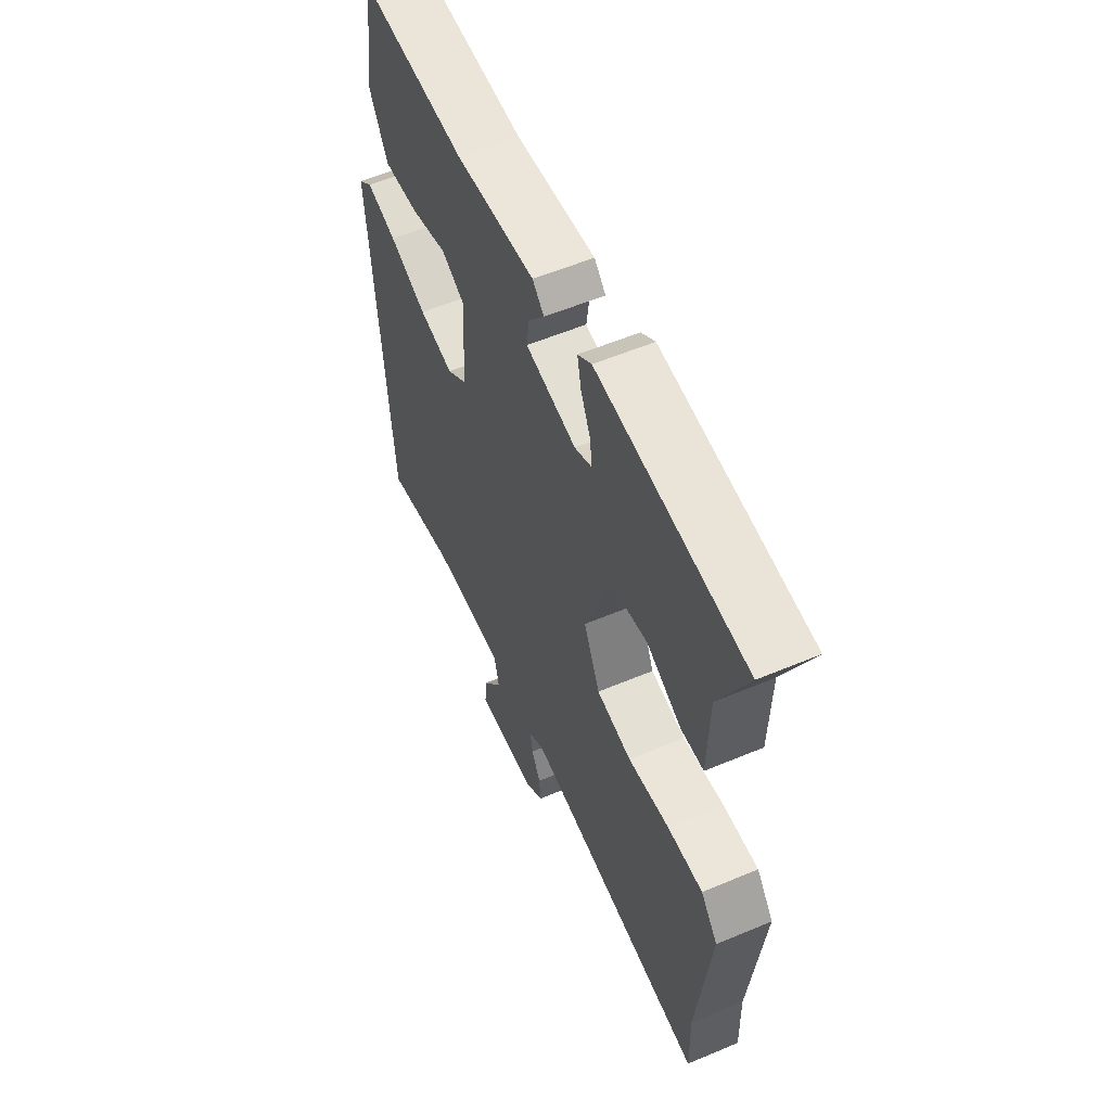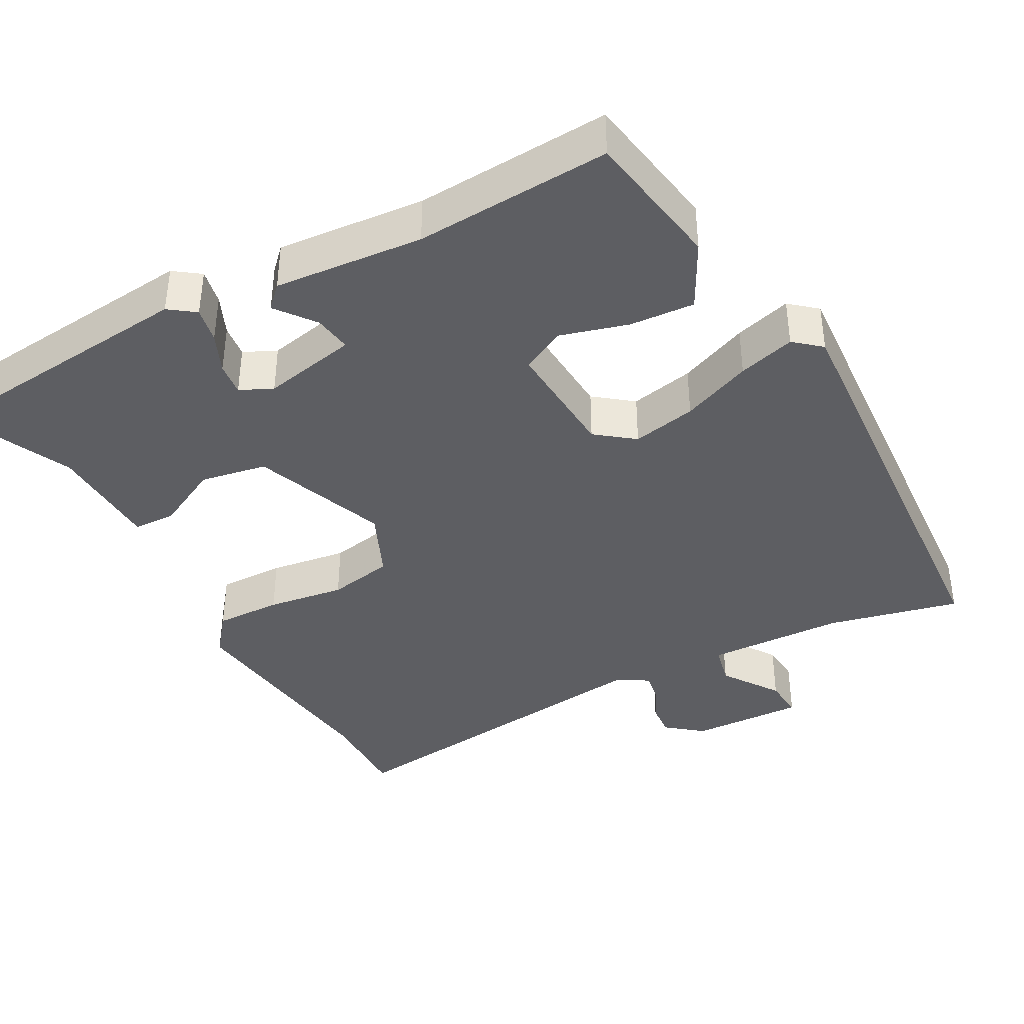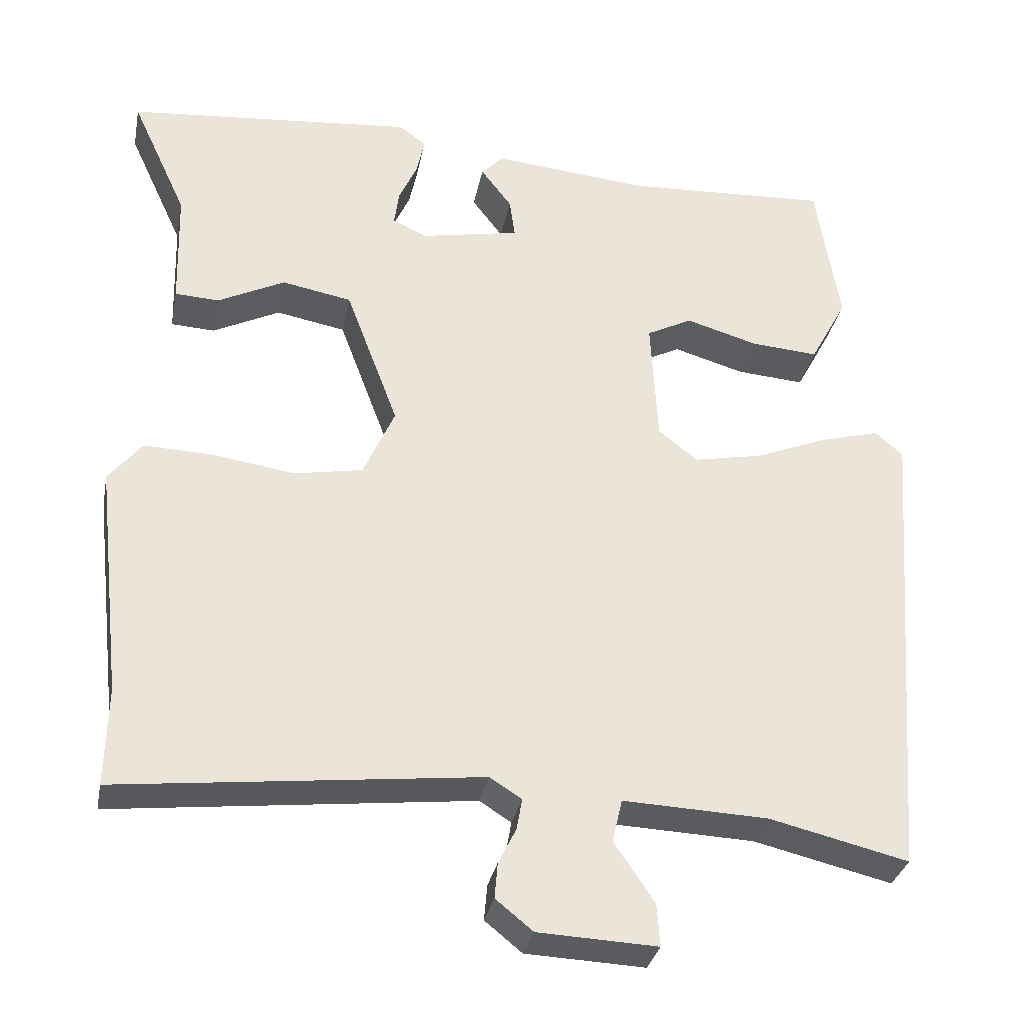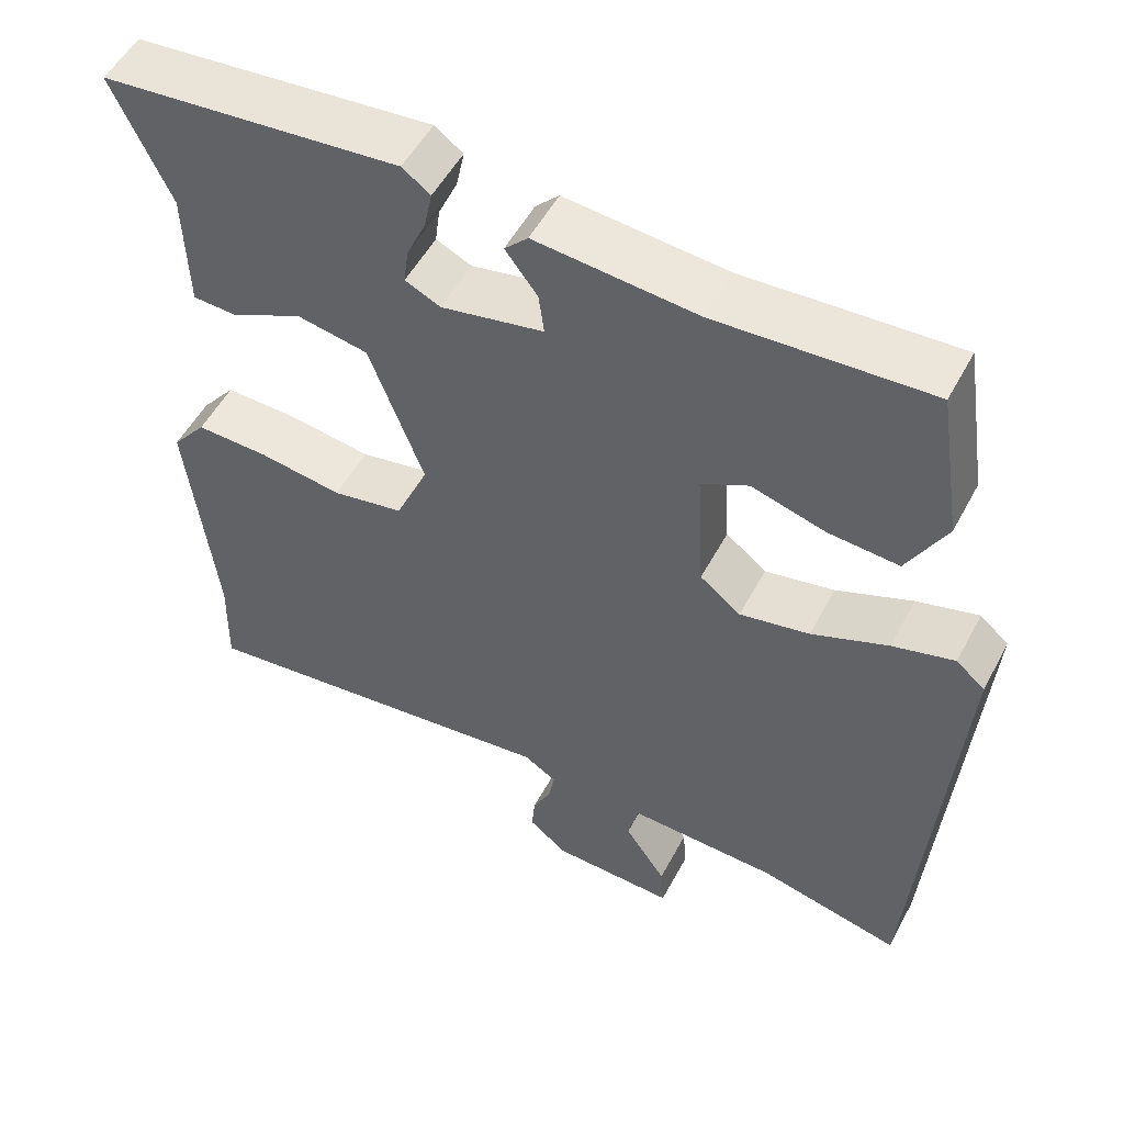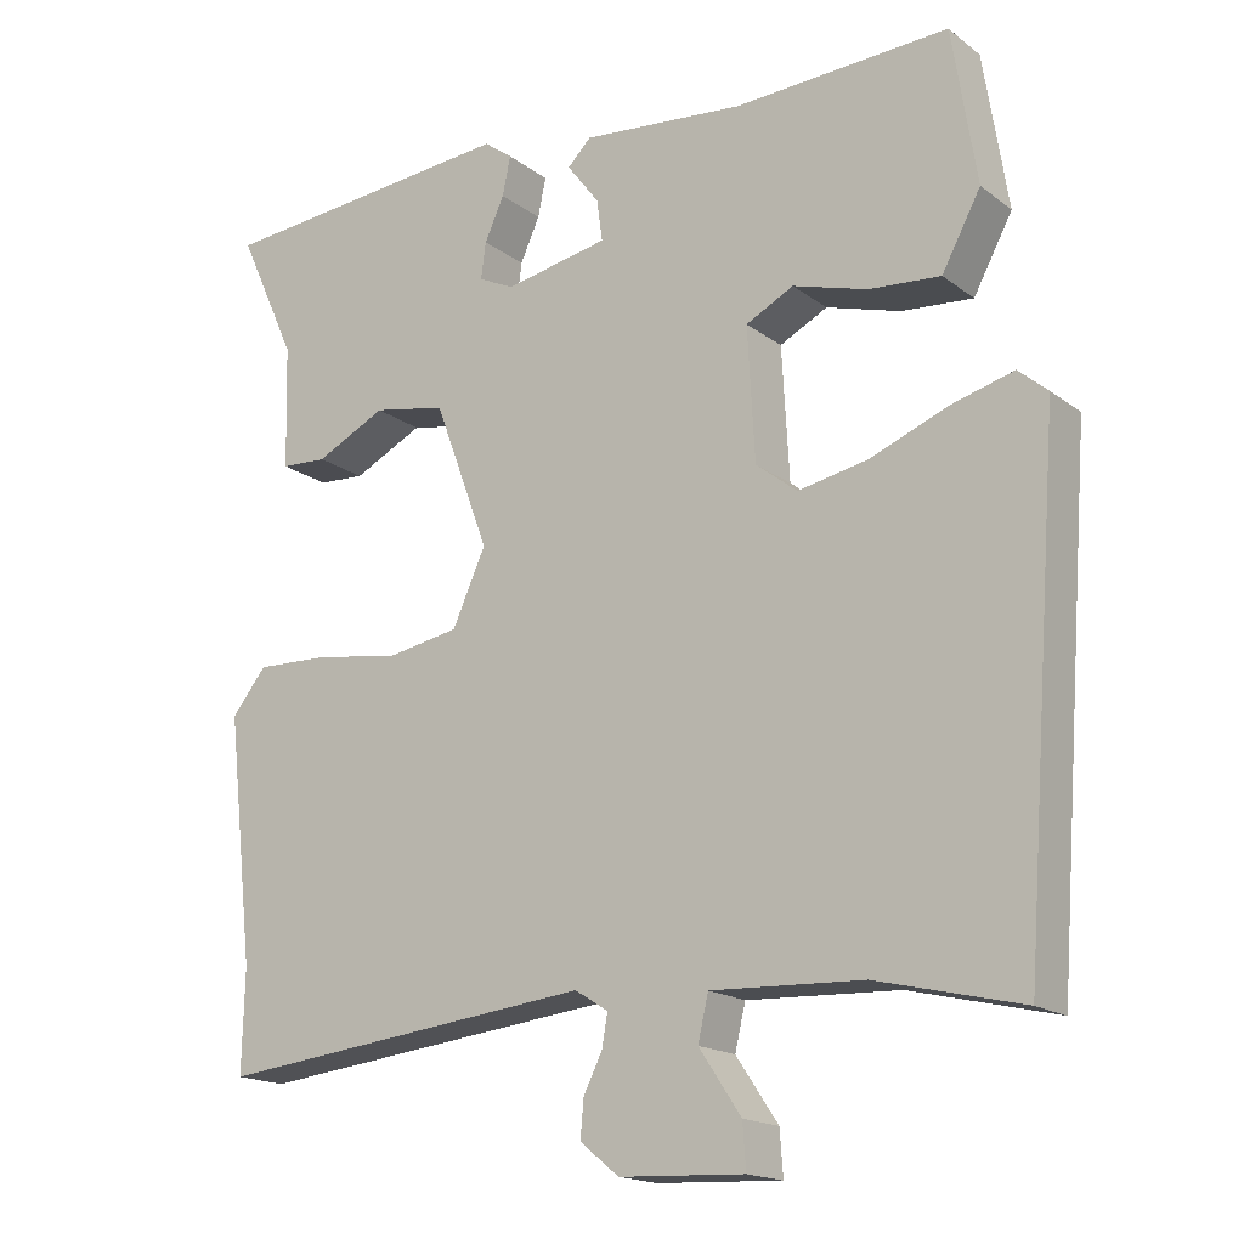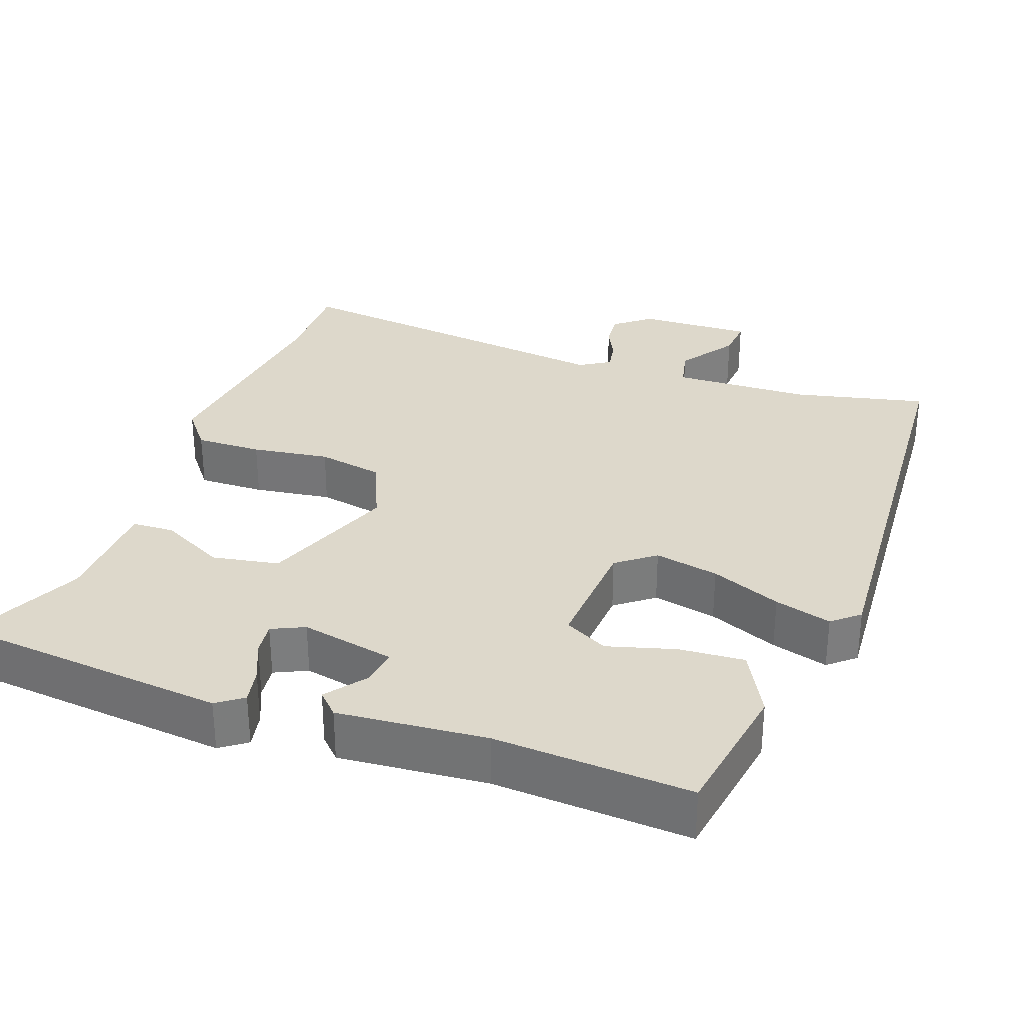
<metadata>
{"format":"obj","ext":"obj","renderer":"f3d","projection":"perspective","resolution":1024,"background":"white","views":[{"elev":57.1,"azim":-113.6,"up":"+Z"},{"elev":-39.4,"azim":29.0,"up":"+Y"},{"elev":-31.8,"azim":-10.9,"up":"+Z"},{"elev":52.5,"azim":27.5,"up":"+Z"},{"elev":-17.2,"azim":34.8,"up":"+Z"},{"elev":31.4,"azim":20.4,"up":"+Y"}]}
</metadata>
<code>
v 0.498 0.07 -0.563
v 0.319 0.07 -0.52
v 0.132 0.07 -0.512
v 0.119 0.07 -0.567
v 0.171 0.07 -0.644
v 0.175 0.07 -0.699
v 0.021 0.07 -0.692
v -0.027 0.07 -0.653
v -0.023 0.07 -0.607
v 0 0.07 -0.561
v 0.007 0.07 -0.521
v -0.034 0.07 -0.495
v -0.501 0.07 -0.547
v -0.498 0.07 -0.421
v -0.532 0.07 -0.119
v -0.489 0.07 -0.066
v -0.399 0.07 -0.069
v -0.294 0.07 -0.085
v -0.205 0.07 -0.069
v -0.164 0.07 0.022
v -0.232 0.07 0.204
v -0.322 0.07 0.221
v -0.409 0.07 0.178
v -0.466 0.07 0.181
v -0.47 0.07 0.333
v -0.542 0.07 0.49
v -0.169 0.07 0.523
v -0.134 0.07 0.497
v -0.144 0.07 0.449
v -0.168 0.07 0.396
v -0.174 0.07 0.351
v -0.13 0.07 0.33
v -0.002 0.07 0.355
v -0.009 0.07 0.406
v -0.049 0.07 0.459
v -0.02 0.07 0.488
v 0.181 0.07 0.469
v 0.446 0.07 0.482
v 0.476 0.07 0.291
v 0.428 0.07 0.202
v 0.34 0.07 0.209
v 0.248 0.07 0.236
v 0.189 0.07 0.206
v 0.198 0.07 0.043
v 0.249 0.07 0.003
v 0.336 0.07 0.02
v 0.431 0.07 0.058
v 0.508 0.07 0.079
v 0.544 0.07 0.048
v 0.498 0 -0.563
v 0.319 0 -0.52
v 0.132 0 -0.512
v 0.119 0 -0.567
v 0.171 0 -0.644
v 0.175 0 -0.699
v 0.021 0 -0.692
v -0.027 0 -0.653
v -0.023 0 -0.607
v 0 0 -0.561
v 0.007 0 -0.521
v -0.034 0 -0.495
v -0.501 0 -0.547
v -0.498 0 -0.421
v -0.532 0 -0.119
v -0.489 0 -0.066
v -0.399 0 -0.069
v -0.294 0 -0.085
v -0.205 0 -0.069
v -0.164 0 0.022
v -0.232 0 0.204
v -0.322 0 0.221
v -0.409 0 0.178
v -0.466 0 0.181
v -0.47 0 0.333
v -0.542 0 0.49
v -0.169 0 0.523
v -0.134 0 0.497
v -0.144 0 0.449
v -0.168 0 0.396
v -0.174 0 0.351
v -0.13 0 0.33
v -0.002 0 0.355
v -0.009 0 0.406
v -0.049 0 0.459
v -0.02 0 0.488
v 0.181 0 0.469
v 0.446 0 0.482
v 0.476 0 0.291
v 0.428 0 0.202
v 0.34 0 0.209
v 0.248 0 0.236
v 0.189 0 0.206
v 0.198 0 0.043
v 0.249 0 0.003
v 0.336 0 0.02
v 0.431 0 0.058
v 0.508 0 0.079
v 0.544 0 0.048
f 46 47 48 49
f 45 46 49 1
f 44 45 1 2
f 39 40 41 42
f 37 38 39 42
f 37 42 43
f 34 35 36 37
f 33 34 37 43
f 32 33 43 44
f 27 28 29 30
f 25 26 27 30
f 25 30 31
f 22 23 24 25
f 21 22 25 31
f 20 21 31 32
f 15 16 17 18
f 14 15 18
f 12 13 14 18
f 11 12 18 19
f 7 8 9 10
f 7 10 11
f 4 5 6 7
f 3 4 7 11
f 32 44 2 3
f 20 32 3 11
f 11 19 20
f 98 97 96 95
f 50 98 95 94
f 51 50 94 93
f 91 90 89 88
f 91 88 87 86
f 92 91 86
f 86 85 84 83
f 92 86 83 82
f 93 92 82 81
f 79 78 77 76
f 79 76 75 74
f 80 79 74
f 74 73 72 71
f 80 74 71 70
f 81 80 70 69
f 67 66 65 64
f 67 64 63
f 67 63 62 61
f 68 67 61 60
f 59 58 57 56
f 60 59 56
f 56 55 54 53
f 60 56 53 52
f 52 51 93 81
f 60 52 81 69
f 69 68 60
f 1 50 51 2
f 2 51 52 3
f 3 52 53 4
f 4 53 54 5
f 5 54 55 6
f 6 55 56 7
f 7 56 57 8
f 8 57 58 9
f 9 58 59 10
f 10 59 60 11
f 11 60 61 12
f 12 61 62 13
f 13 62 63 14
f 14 63 64 15
f 15 64 65 16
f 16 65 66 17
f 17 66 67 18
f 18 67 68 19
f 19 68 69 20
f 20 69 70 21
f 21 70 71 22
f 22 71 72 23
f 23 72 73 24
f 24 73 74 25
f 25 74 75 26
f 26 75 76 27
f 27 76 77 28
f 28 77 78 29
f 29 78 79 30
f 30 79 80 31
f 31 80 81 32
f 32 81 82 33
f 33 82 83 34
f 34 83 84 35
f 35 84 85 36
f 36 85 86 37
f 37 86 87 38
f 38 87 88 39
f 39 88 89 40
f 40 89 90 41
f 41 90 91 42
f 42 91 92 43
f 43 92 93 44
f 44 93 94 45
f 45 94 95 46
f 46 95 96 47
f 47 96 97 48
f 48 97 98 49
f 49 98 50 1

</code>
